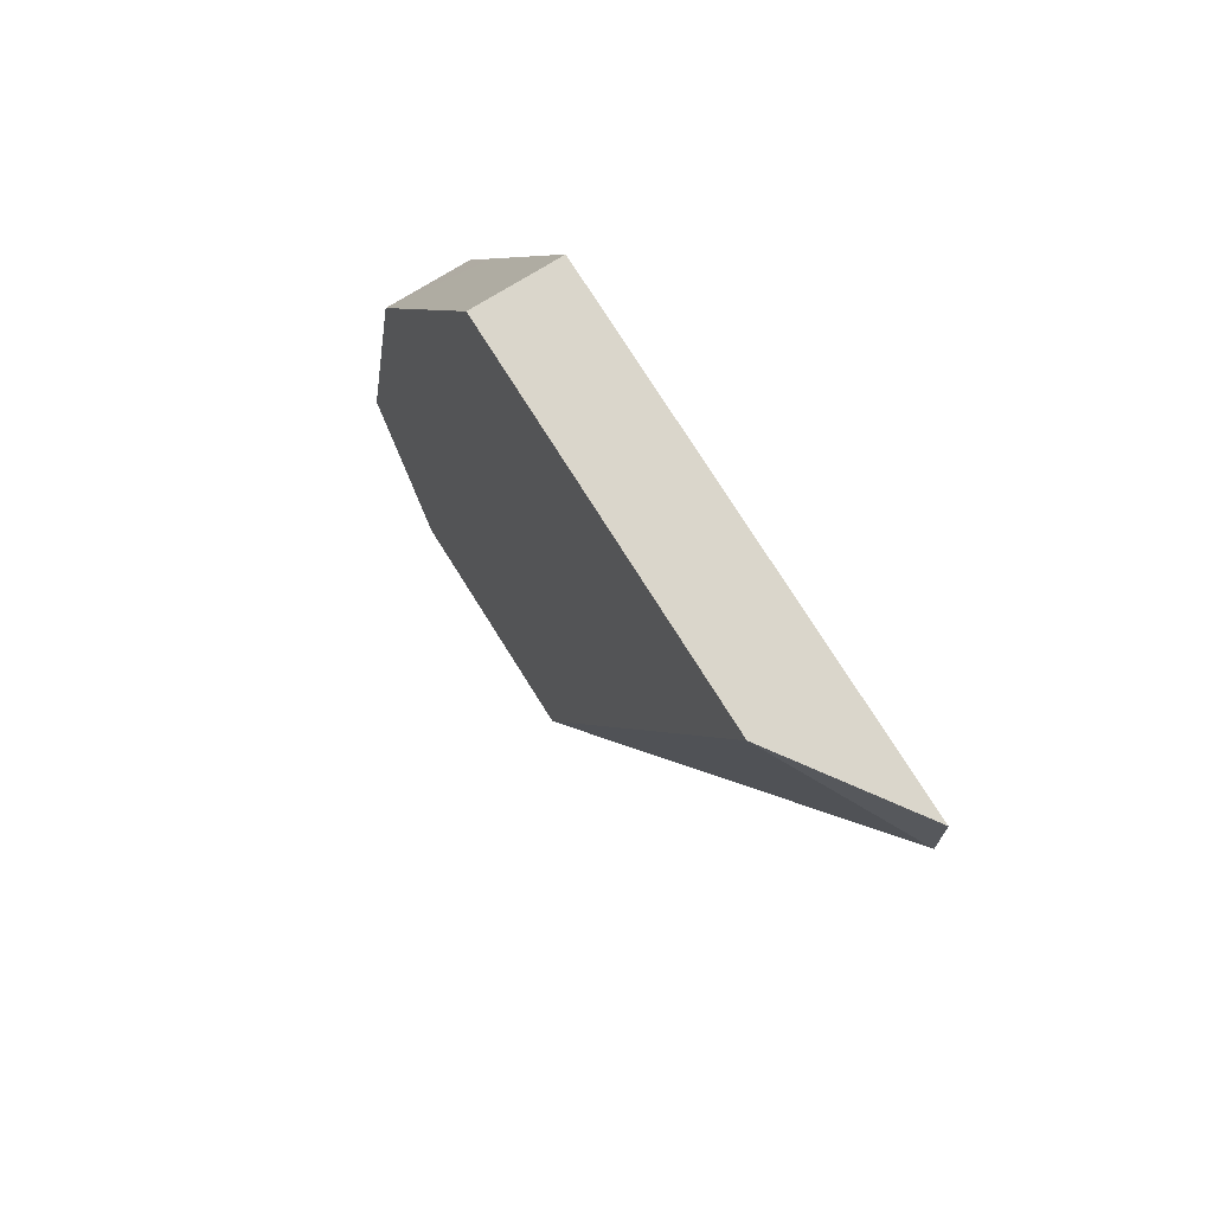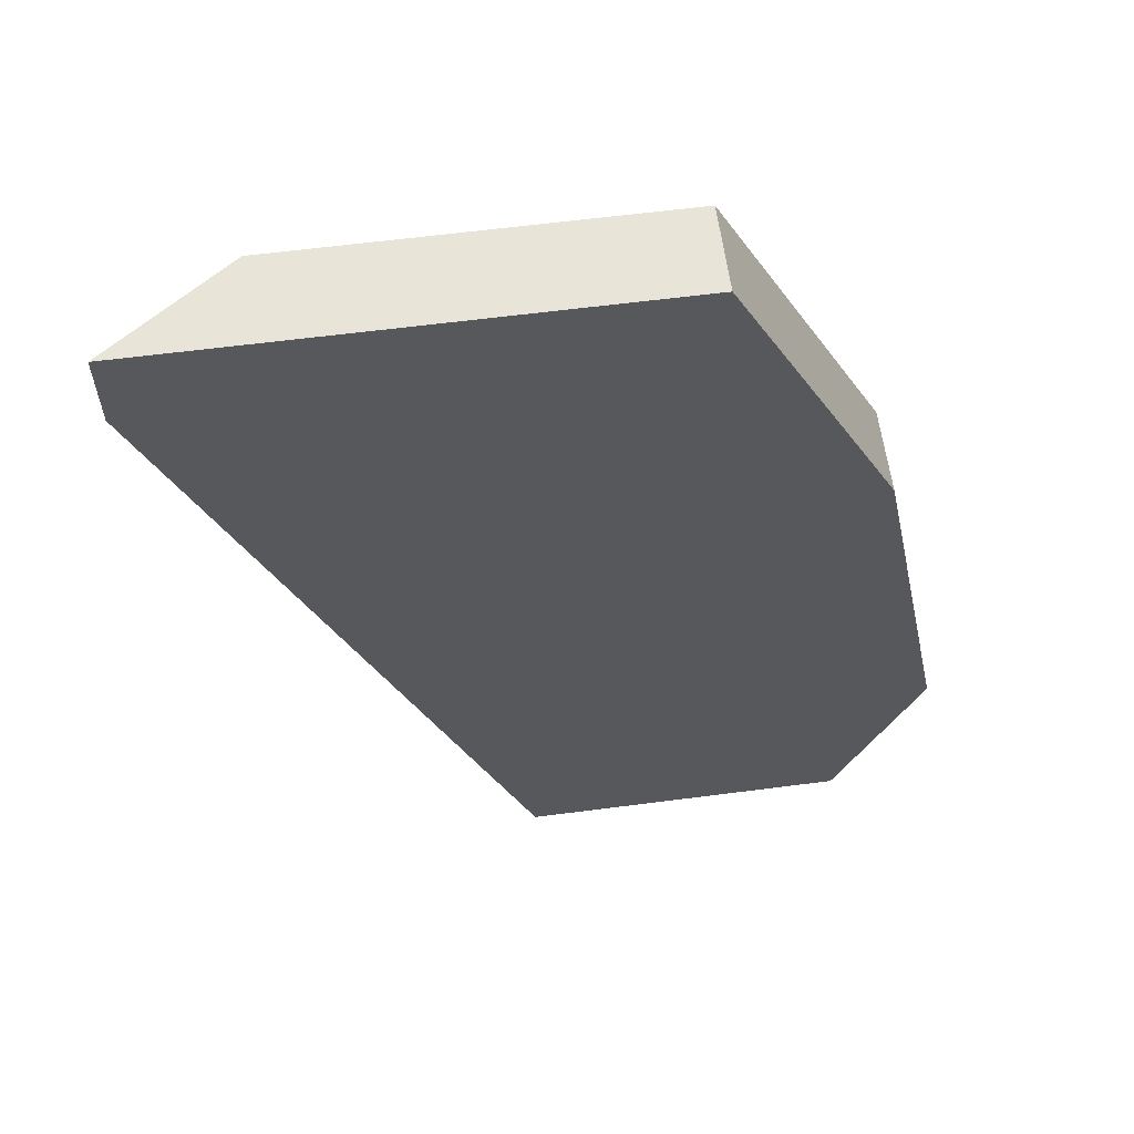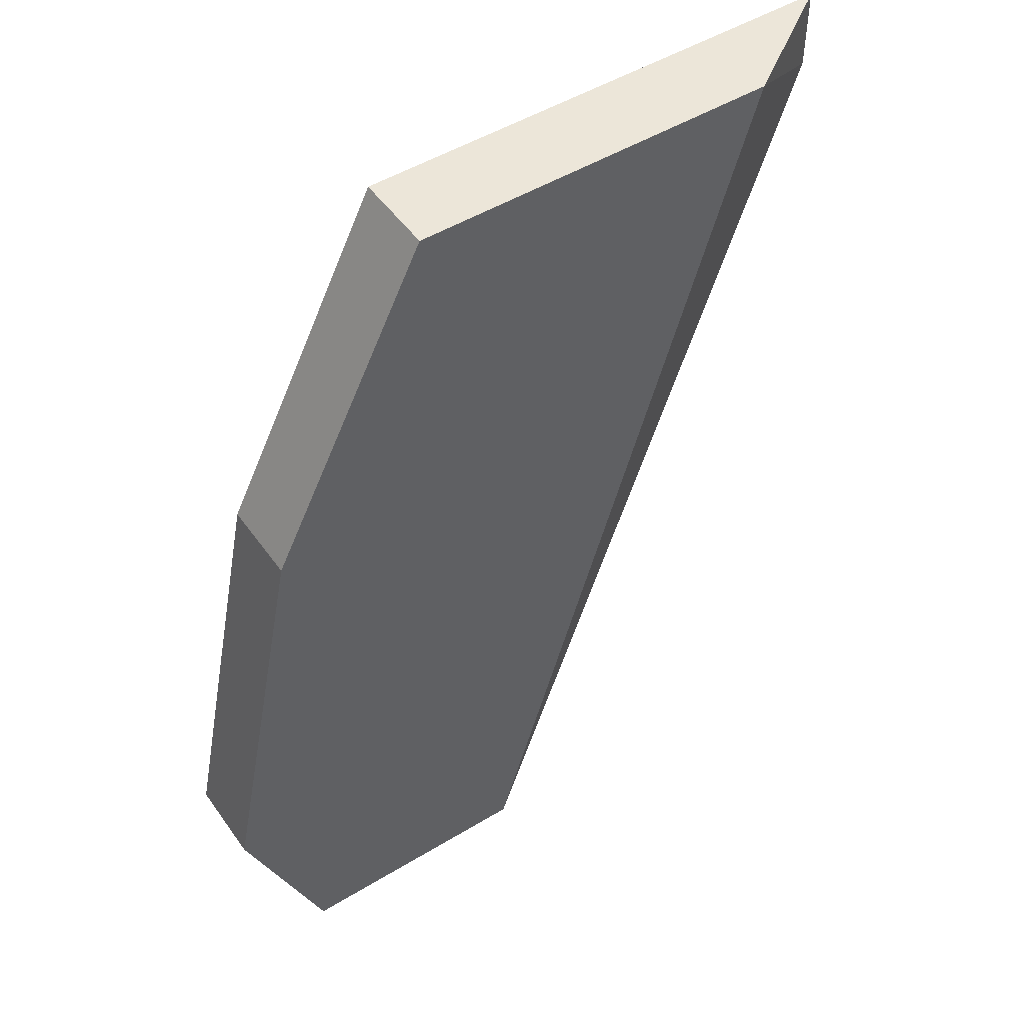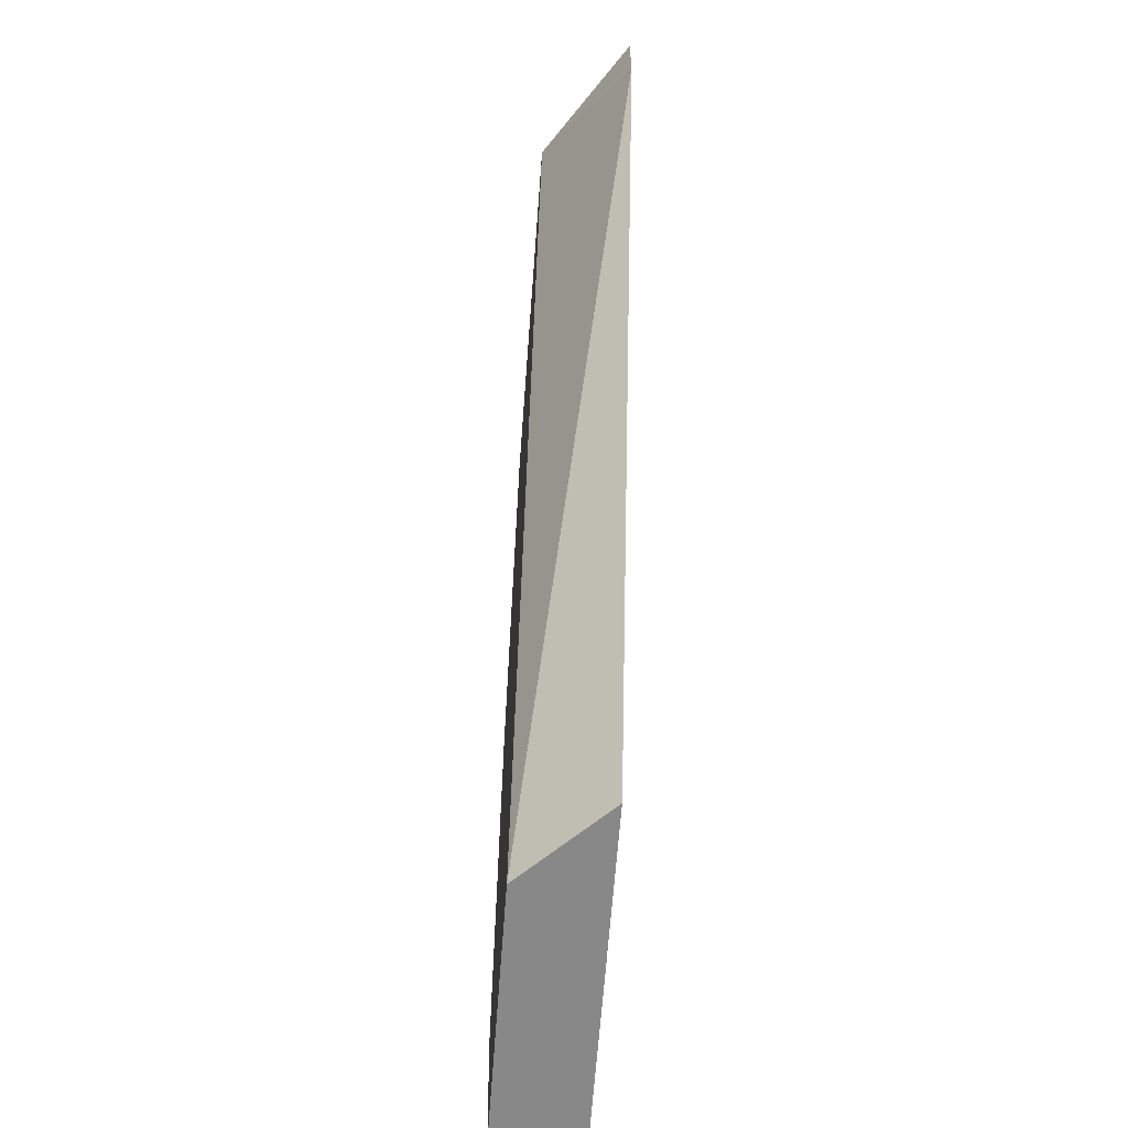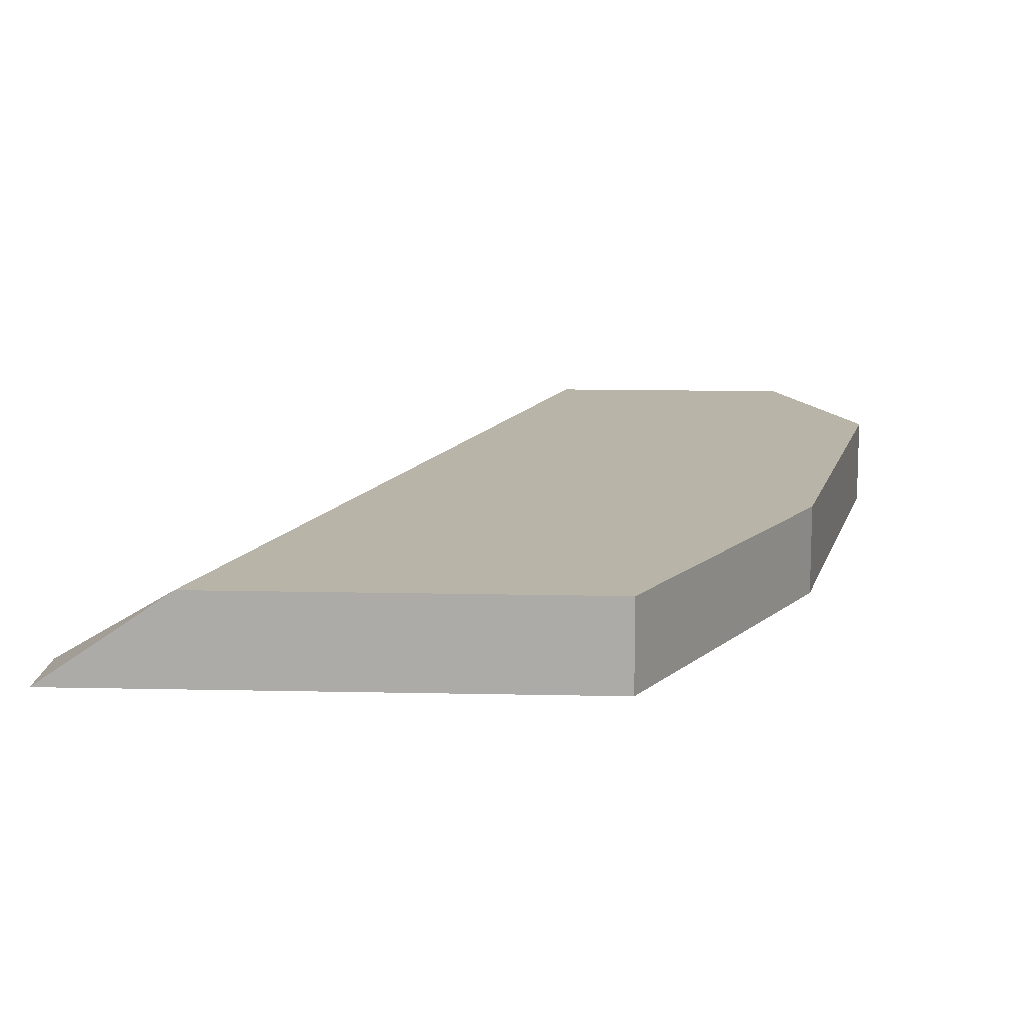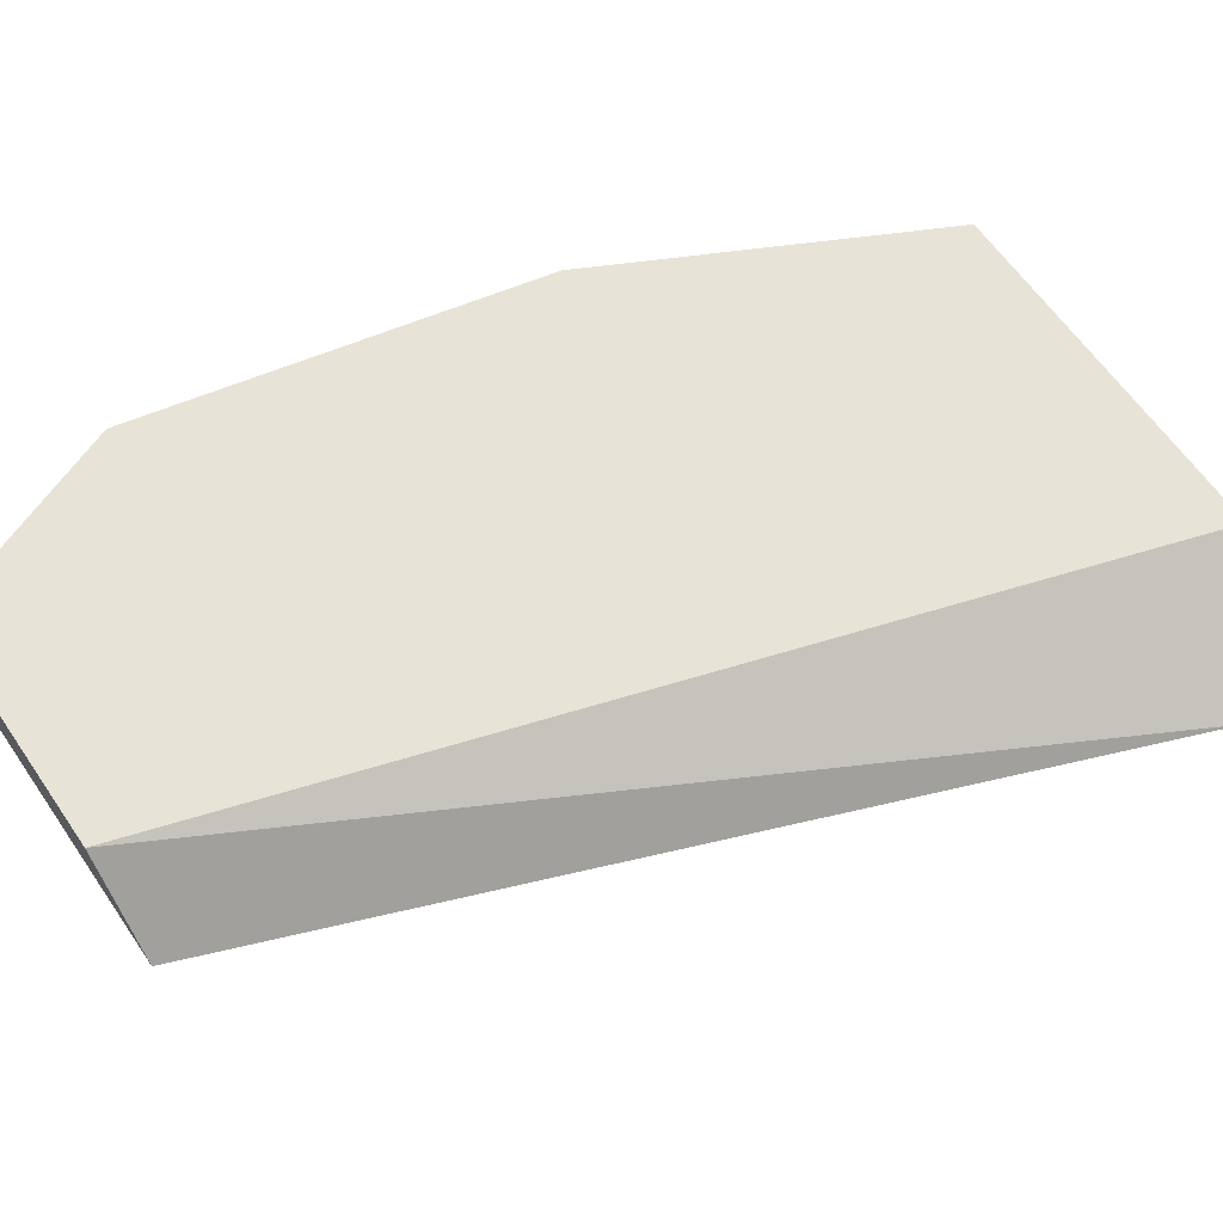
<metadata>
{"format":"obj","ext":"obj","renderer":"f3d","projection":"perspective","resolution":1024,"background":"white","views":[{"elev":73.8,"azim":-121.9,"up":"+Z"},{"elev":60.5,"azim":-7.6,"up":"+Z"},{"elev":49.4,"azim":146.1,"up":"+Z"},{"elev":-62.8,"azim":-94.2,"up":"+Z"},{"elev":13.0,"azim":2.9,"up":"+Y"},{"elev":61.8,"azim":-124.3,"up":"+Y"}]}
</metadata>
<code>
v 0.7206 -0.3956 0.1802
v 0.7206 -0.4321 0.1802
v 0.6845 -0.3956 0.09055
v 0.6845 -0.3956 0.3603
v 0.6845 -0.4321 0.09055
v 0.6845 -0.4321 0.3603
v 0.5765 -0.3956 0.09055
v 0.6842 -0.3956 0.361
v 0.541 -0.4321 0.09055
v 0.6664 -0.4321 0.3966
v 0.397 -0.4321 0.4691
v 0.4502 -0.3956 0.5047
v 0.6123 -0.3956 0.5047
v 0.6123 -0.4321 0.5047
v 0.3969 -0.4321 0.5047
f 3 5 9
f 4 8 6
f 6 8 10
f 7 9 11
f 10 13 14
f 8 13 10
f 11 15 12
f 12 15 14
f 12 14 13
f 2 9 5
f 7 11 12
f 2 11 9
f 3 9 7
f 2 14 15
f 2 15 11
f 1 2 5
f 1 3 7
f 1 7 12
f 1 12 13
f 1 5 3
f 1 8 4
f 1 4 6
f 1 6 2
f 2 6 10
f 2 10 14
f 1 13 8

</code>
